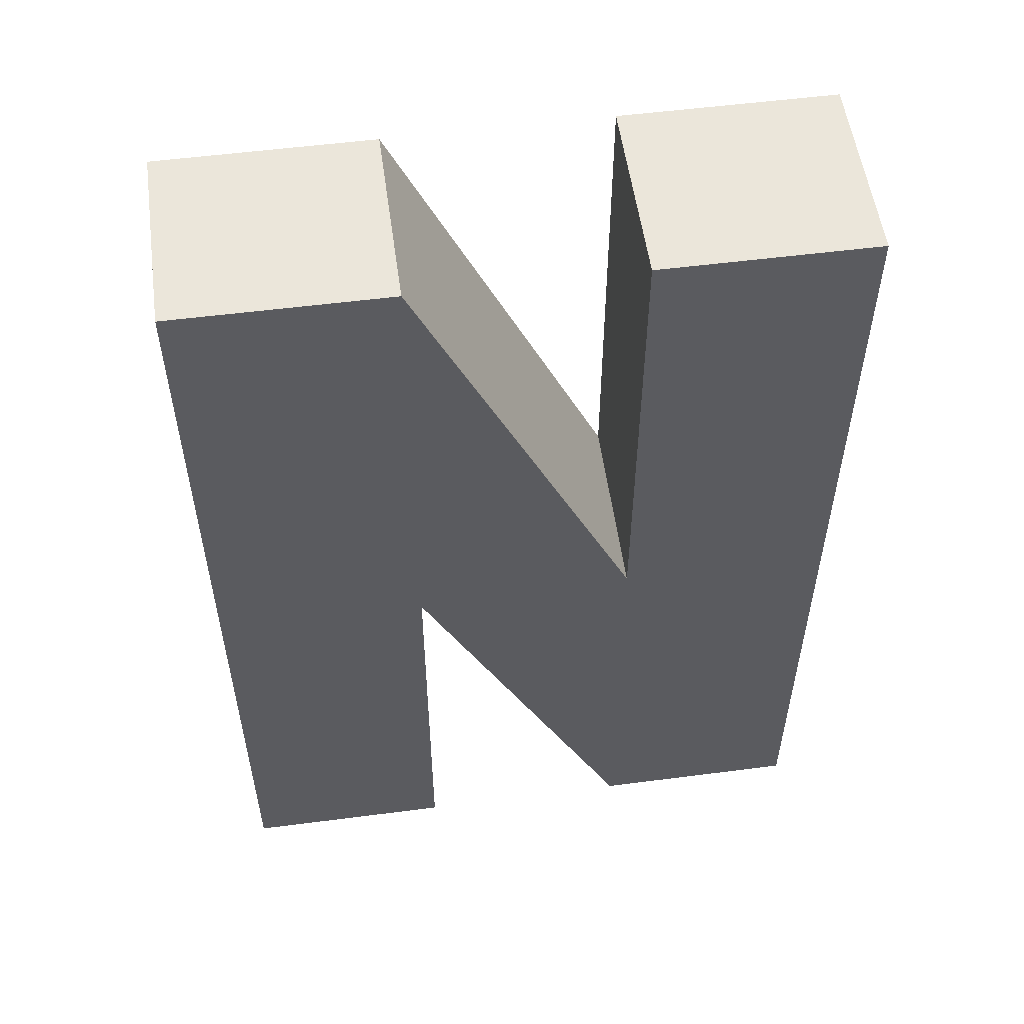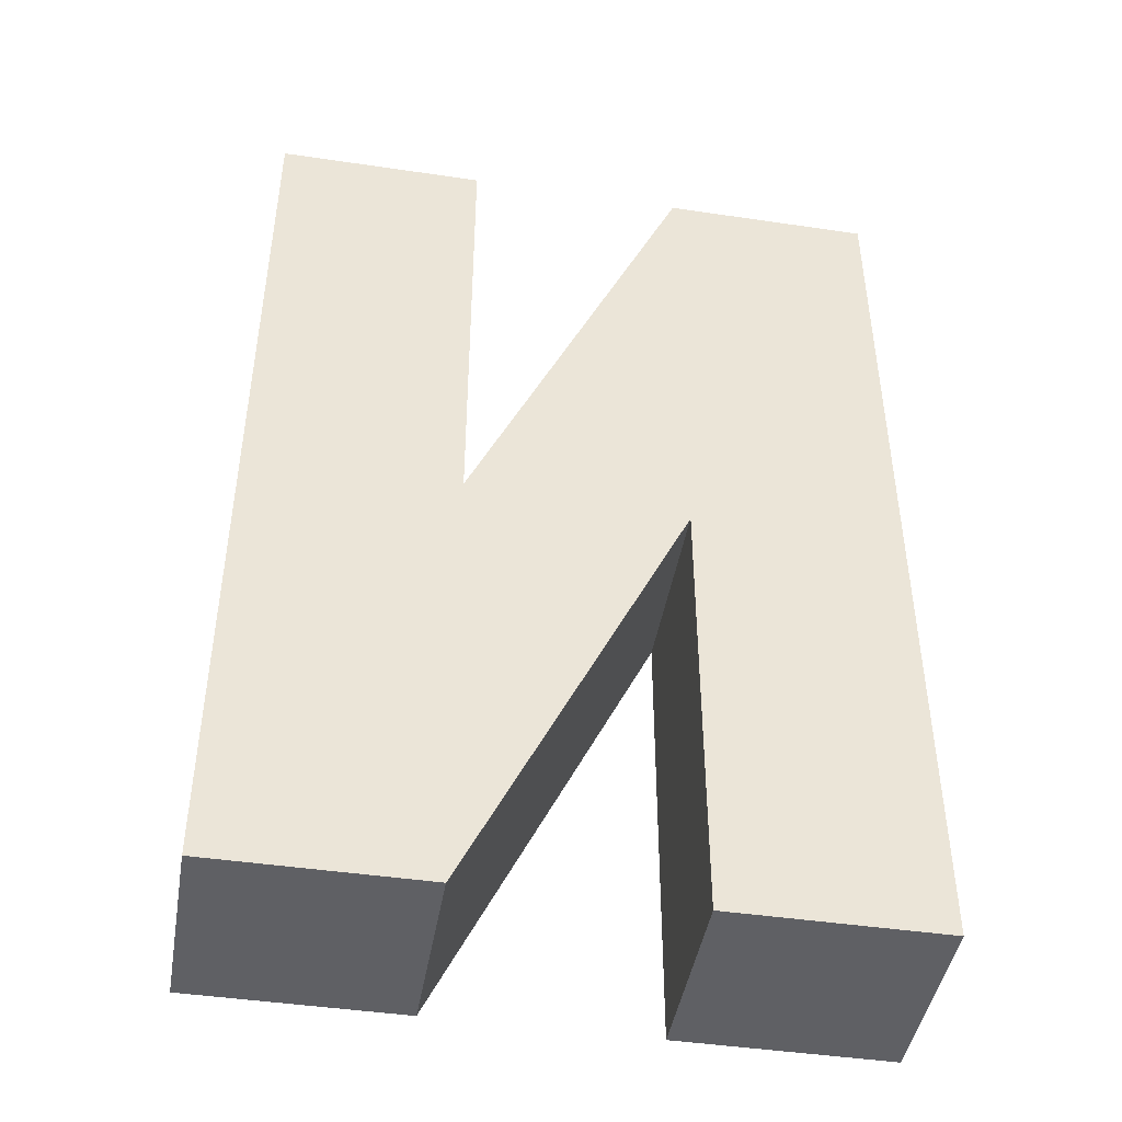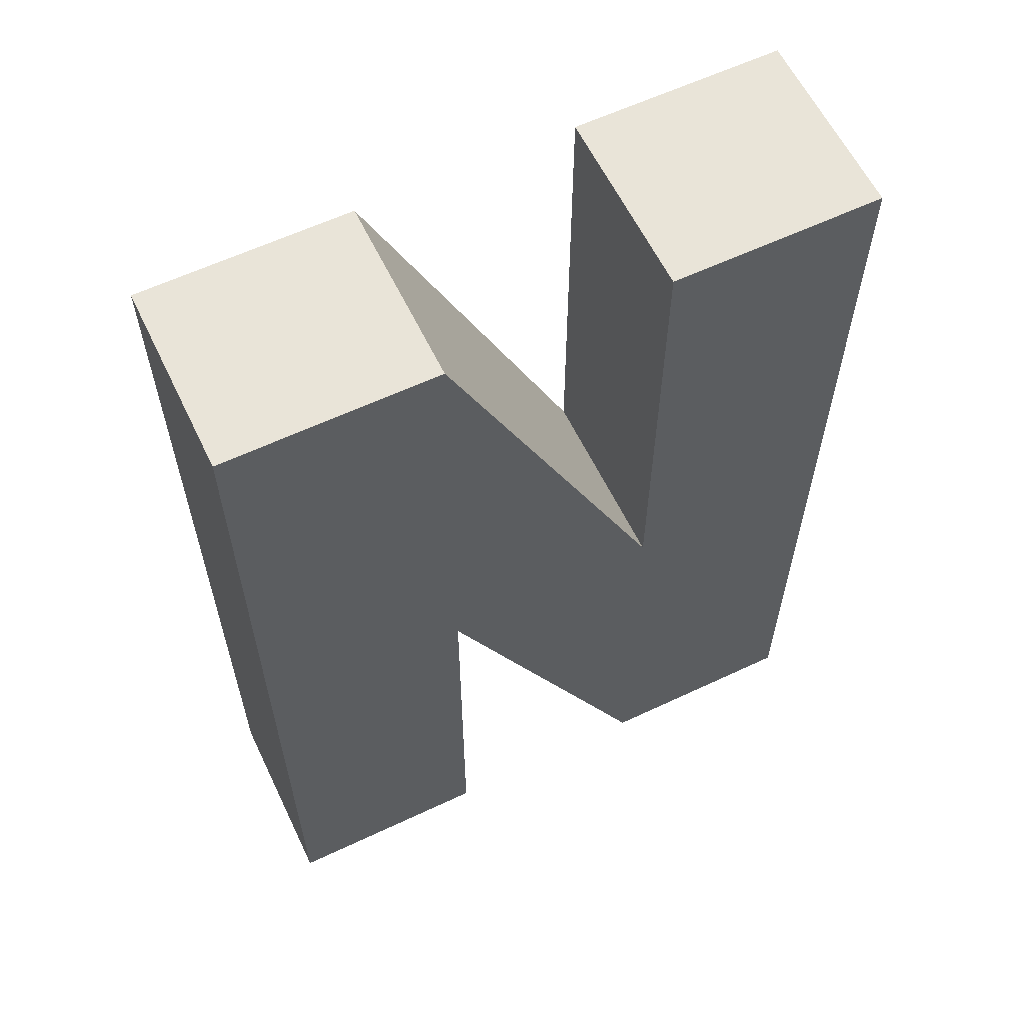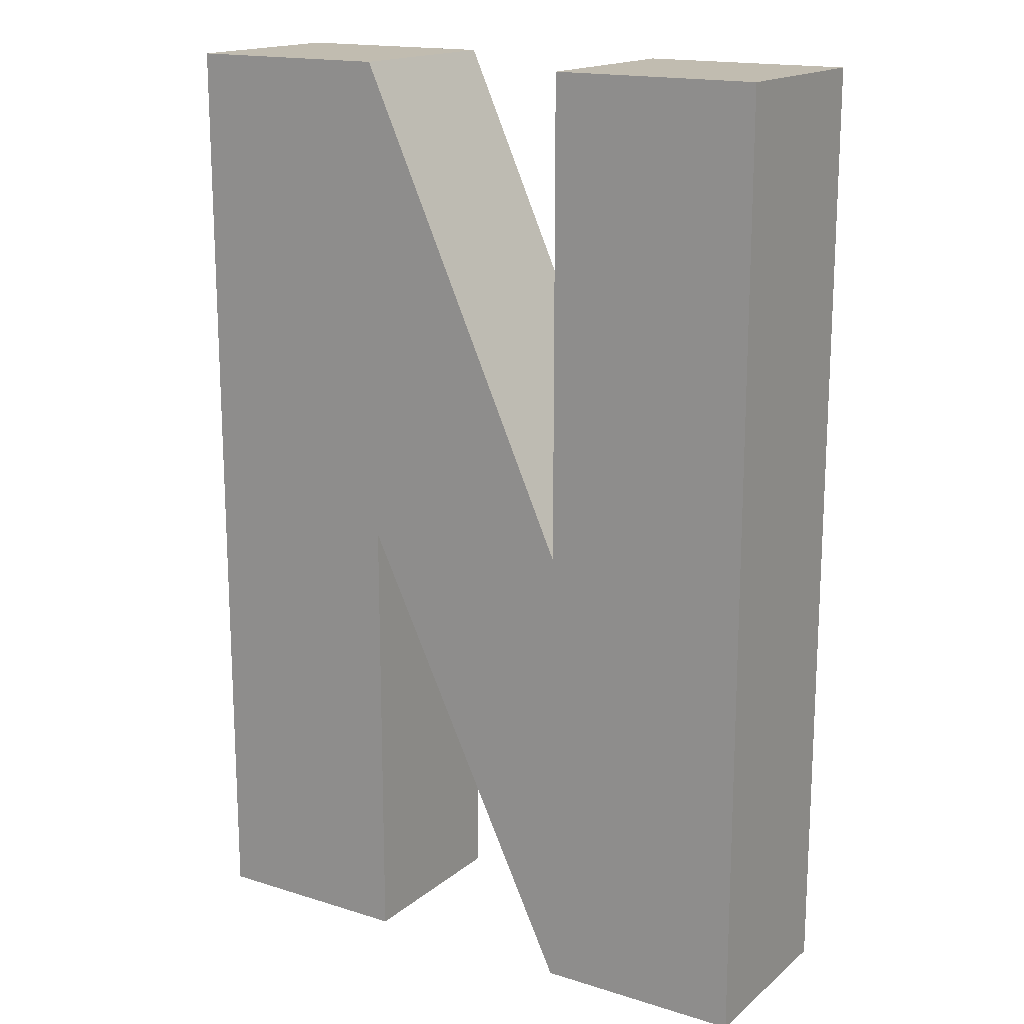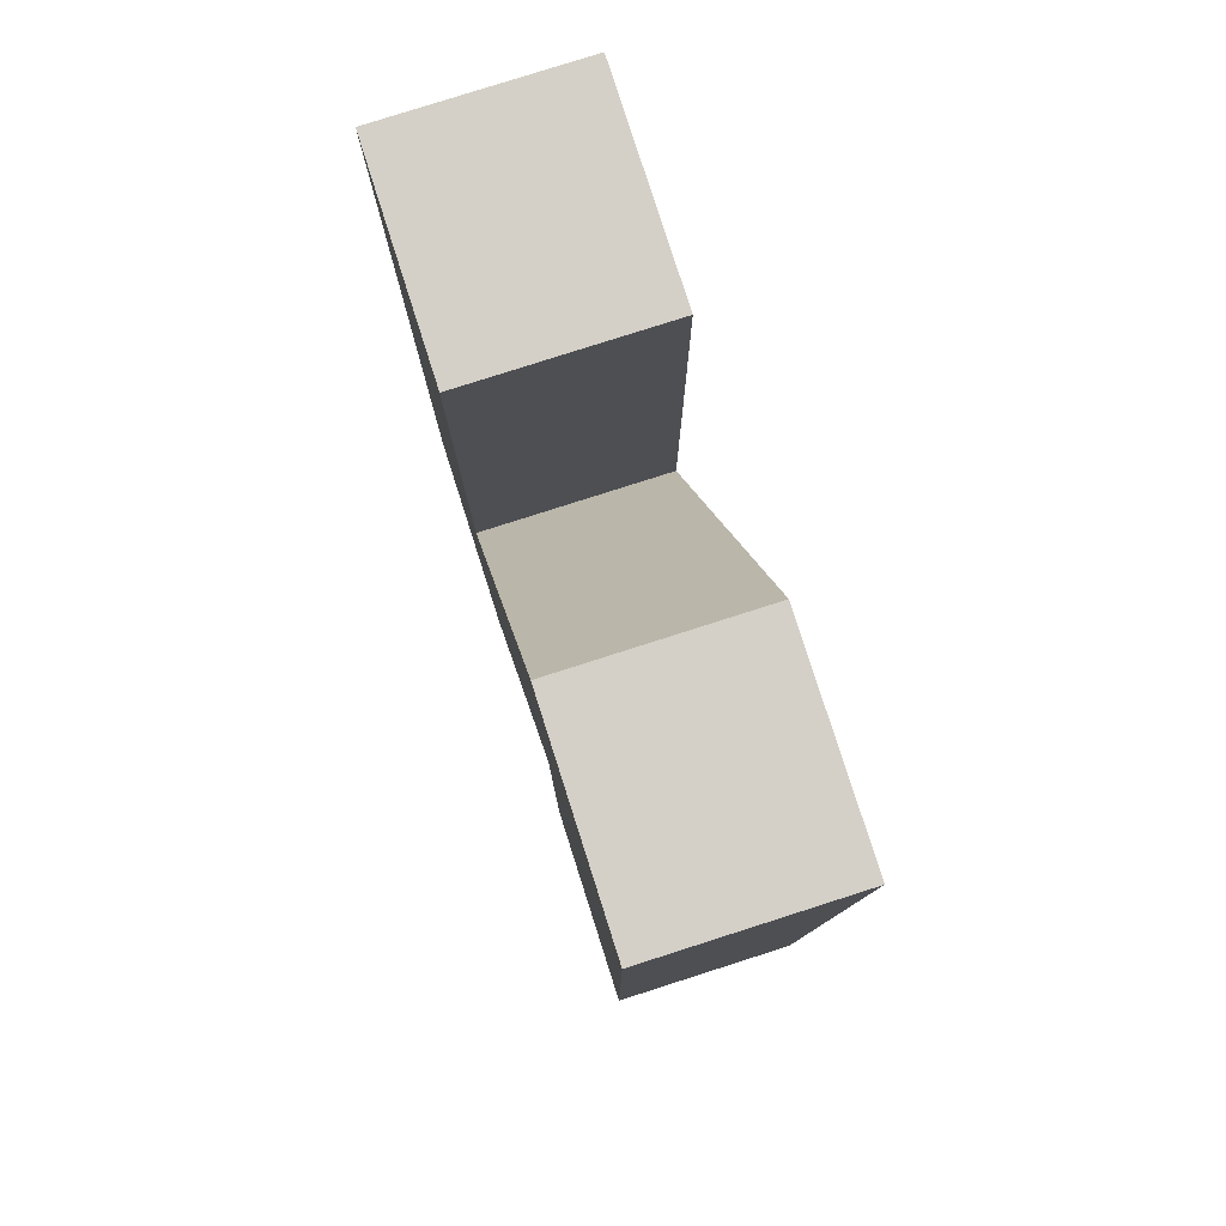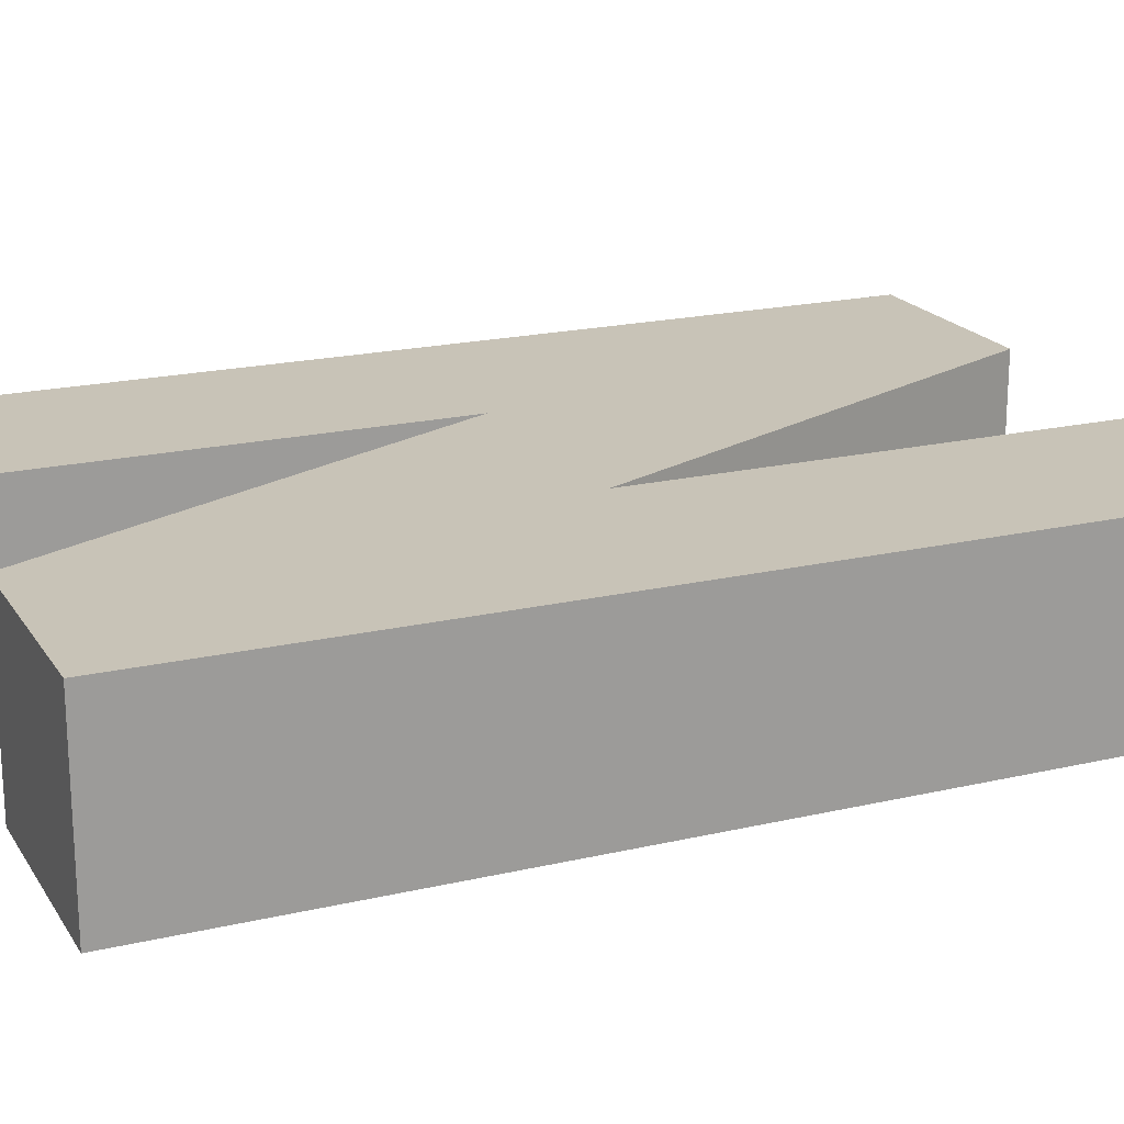
<metadata>
{"format":"obj","ext":"obj","renderer":"f3d","projection":"perspective","resolution":1024,"background":"white","views":[{"elev":54.8,"azim":-7.8,"up":"+Y"},{"elev":-45.0,"azim":170.3,"up":"+Y"},{"elev":60.7,"azim":-25.7,"up":"+Y"},{"elev":16.6,"azim":32.4,"up":"+Y"},{"elev":79.9,"azim":-107.7,"up":"+Y"},{"elev":19.6,"azim":66.5,"up":"+Z"}]}
</metadata>
<code>
v 0 0 0.1912
v 0 0.9555 0.1912
v 0.6411 0.9555 0.1912
v 0.6411 0 0.1912
v 0.2112 0.9555 0.1912
v 0.2112 0 0.1912
v 0.4304 0.9555 0.1912
v 0.4304 0 0.1912
v 0.4304 0.4683 0.1912
v 0.2112 0.4591 0.1912
v 0.4304 0.9555 0
v 0.4304 0.4683 0
v 0.4304 0 0
v 0.6411 0 0
v 0.6411 0.9555 0
v 0.2112 0 0
v 0 0 0
v 0.2112 0.4591 0
v 0.2112 0.9555 0
v 0 0.9555 0
f 11 15 14 13 12
f 17 20 19 18 16
f 19 12 13 18
f 7 9 8 4 3
f 1 6 10 5 2
f 5 10 8 9
f 7 11 12 9
f 8 13 14 4
f 4 14 15 3
f 3 15 11 7
f 1 17 16 6
f 6 16 18 10
f 5 19 20 2
f 2 20 17 1
f 10 18 13 8
f 9 12 19 5

</code>
